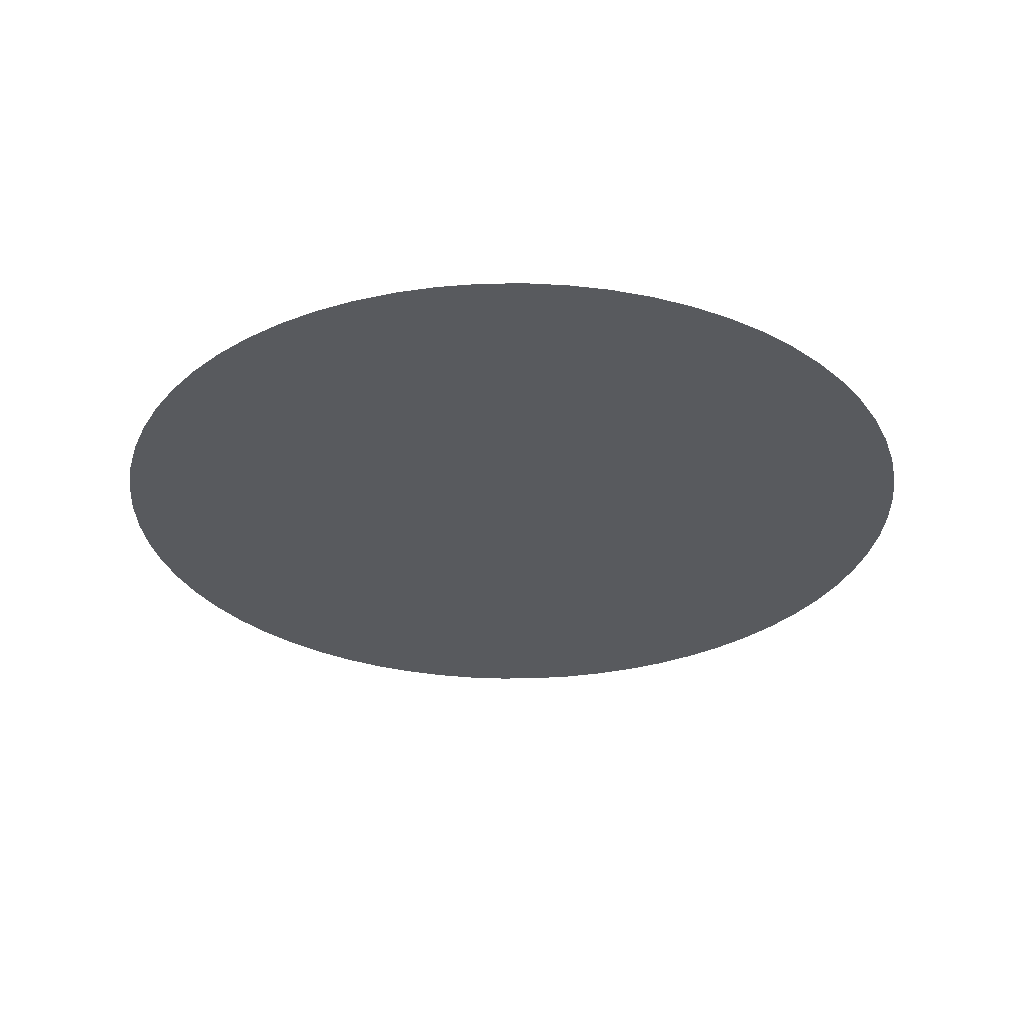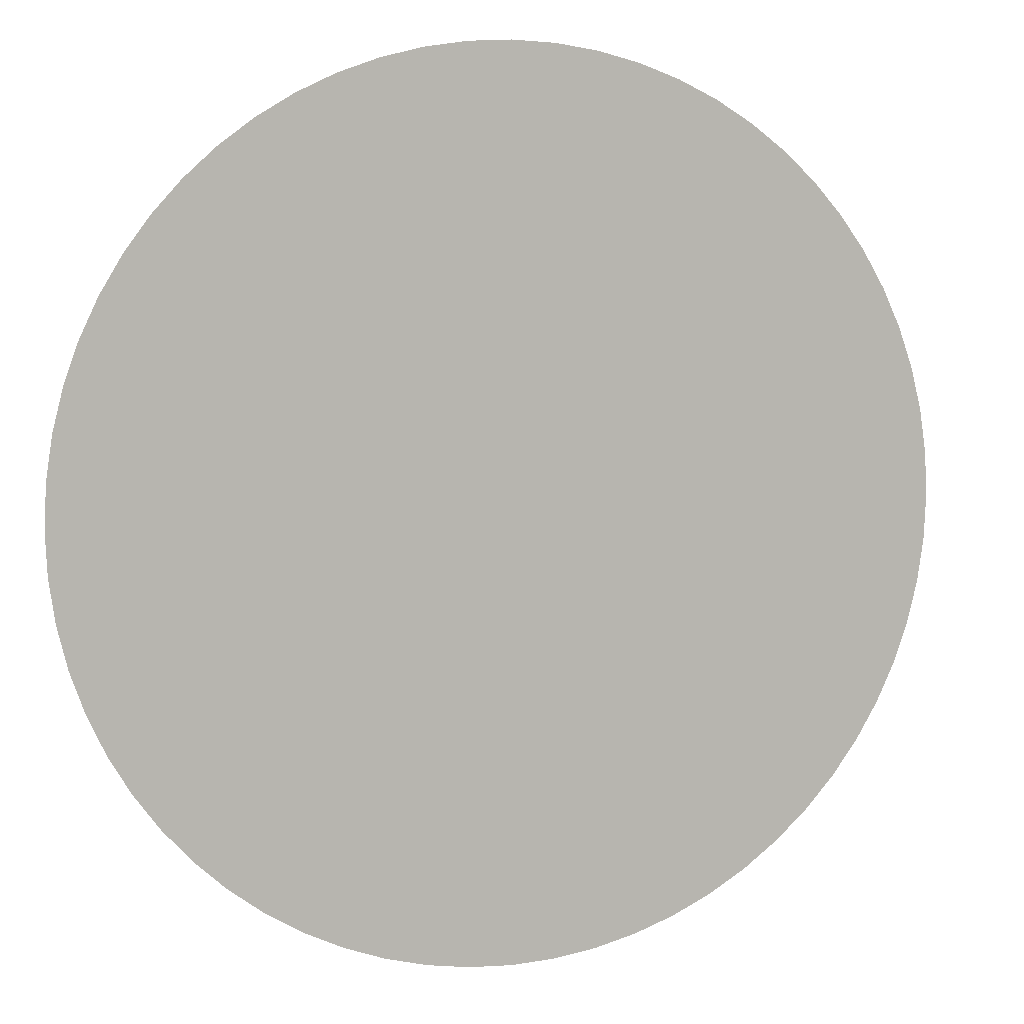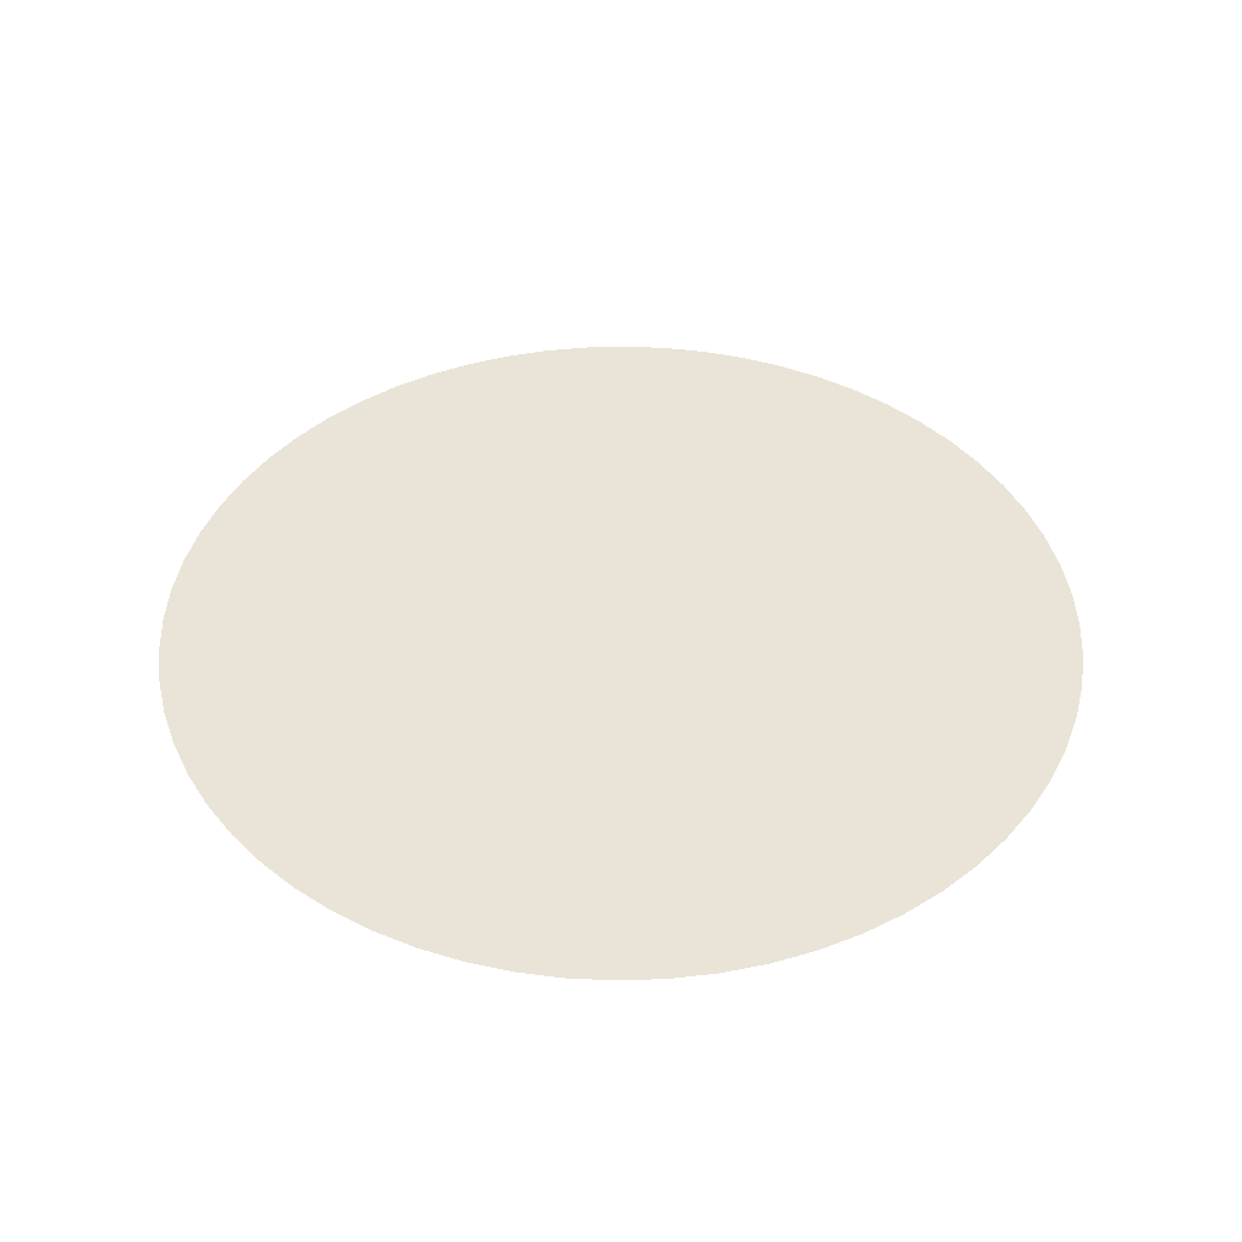
<metadata>
{"format":"obj","ext":"obj","renderer":"f3d","projection":"perspective","resolution":1024,"background":"white","views":[{"elev":-30.7,"azim":-147.8,"up":"+Y"},{"elev":6.6,"azim":-19.4,"up":"+Z"},{"elev":42.8,"azim":163.6,"up":"+Y"}]}
</metadata>
<code>
g disc
v -0.0773 1.52e-06 0.06344
v -0.06344 1.52e-06 0.0773
v -0.07071 1.52e-06 0.07071
v -0.06761 1.52e-06 0.06761
v -0.07208 1.52e-06 0.05828
v -0.05828 1.52e-06 0.07208
v -0.08315 1.52e-06 0.05556
v -0.05556 1.52e-06 0.08315
v -0.08819 1.52e-06 0.04714
v -0.04714 1.52e-06 0.08819
v -0.07602 1.52e-06 0.04883
v -0.07996 1.52e-06 0.03937
v -0.06427 1.52e-06 0.05074
v -0.09239 1.52e-06 0.03827
v -0.09569 1.52e-06 0.02903
v -0.06101 1.52e-06 0.06101
v -0.05074 1.52e-06 0.06427
v -0.04883 1.52e-06 0.07602
v -0.03937 1.52e-06 0.07996
v -0.03827 1.52e-06 0.09239
v -0.02903 1.52e-06 0.09569
v -0.08232 1.52e-06 0.02962
v -0.08467 1.52e-06 0.01987
v -0.0694 1.52e-06 0.03035
v -0.09808 1.52e-06 0.01951
v -0.09952 1.52e-06 0.009801
v -0.06753 1.52e-06 0.04047
v -0.0551 1.52e-06 0.04158
v -0.05292 1.52e-06 0.05292
v -0.04158 1.52e-06 0.0551
v -0.04047 1.52e-06 0.06753
v -0.03035 1.52e-06 0.0694
v -0.02962 1.52e-06 0.08232
v -0.01987 1.52e-06 0.08467
v -0.01951 1.52e-06 0.09808
v -0.009801 1.52e-06 0.09952
v -0.009935 1.52e-06 0.08609
v 1.527e-06 1.52e-06 0.0875
v -0.01012 1.52e-06 0.07313
v 1.527e-06 1.52e-06 0.1
v 0.009801 1.52e-06 0.09952
v -0.02023 1.52e-06 0.07127
v -0.02079 1.52e-06 0.0588
v -0.03118 1.52e-06 0.05695
v -0.03201 1.52e-06 0.04451
v -0.04268 1.52e-06 0.04268
v -0.04451 1.52e-06 0.03201
v -0.05695 1.52e-06 0.03118
v -0.0588 1.52e-06 0.02079
v -0.07127 1.52e-06 0.02024
v -0.07313 1.52e-06 0.01012
v -0.08609 1.52e-06 0.009935
v -0.0875 1.52e-06 1.52e-06
v -0.1 1.52e-06 1.52e-06
v -0.09952 1.52e-06 -0.009801
v -0.08609 1.52e-06 -0.009935
v -0.08467 1.52e-06 -0.01987
v -0.07313 1.52e-06 -0.01012
v -0.09808 1.52e-06 -0.01951
v -0.09569 1.52e-06 -0.02903
v -0.075 1.52e-06 1.52e-06
v -0.0625 1.52e-06 1.52e-06
v -0.06065 1.52e-06 0.01039
v -0.04817 1.52e-06 0.01067
v -0.04634 1.52e-06 0.02134
v -0.03476 1.52e-06 0.02226
v -0.03338 1.52e-06 0.03338
v -0.02226 1.52e-06 0.03476
v -0.02134 1.52e-06 0.04634
v -0.01067 1.52e-06 0.04817
v -0.01039 1.52e-06 0.06065
v -1.52e-06 1.52e-06 0.0625
v 1.527e-06 1.52e-06 0.075
v 0.01012 1.52e-06 0.07313
v 0.009935 1.52e-06 0.08609
v 0.01987 1.52e-06 0.08467
v 0.01951 1.52e-06 0.09808
v 0.02903 1.52e-06 0.09569
v 0.02962 1.52e-06 0.08232
v 0.03937 1.52e-06 0.07996
v 0.03035 1.52e-06 0.0694
v 0.03827 1.52e-06 0.09239
v 0.04714 1.52e-06 0.08819
v 0.02023 1.52e-06 0.07127
v 0.02079 1.52e-06 0.0588
v 0.01039 1.52e-06 0.06065
v 0.01067 1.52e-06 0.04817
v -1.52e-06 1.52e-06 0.05
v -1.52e-06 1.52e-06 0.0375
v -0.01113 1.52e-06 0.03613
v -0.01159 1.52e-06 0.02408
v -0.02317 1.52e-06 0.02317
v -0.02408 1.52e-06 0.01159
v -0.03613 1.52e-06 0.01113
v -0.0375 1.52e-06 1.52e-06
v -0.05 1.52e-06 1.52e-06
v -0.04817 1.52e-06 -0.01067
v -0.06065 1.52e-06 -0.01039
v -0.0588 1.52e-06 -0.02079
v -0.07127 1.52e-06 -0.02023
v -0.0694 1.52e-06 -0.03035
v -0.08232 1.52e-06 -0.02962
v -0.07996 1.52e-06 -0.03937
v -0.09239 1.52e-06 -0.03827
v -0.08819 1.52e-06 -0.04714
v -0.07602 1.52e-06 -0.04883
v -0.07208 1.52e-06 -0.05828
v -0.06427 1.52e-06 -0.05074
v -0.08315 1.52e-06 -0.05556
v -0.0773 1.52e-06 -0.06344
v -0.06753 1.52e-06 -0.04047
v -0.0551 1.52e-06 -0.04158
v -0.05695 1.52e-06 -0.03118
v -0.04451 1.52e-06 -0.03201
v -0.04634 1.52e-06 -0.02134
v -0.03476 1.52e-06 -0.02226
v -0.03613 1.52e-06 -0.01113
v -0.02408 1.52e-06 -0.01159
v -0.025 1.52e-06 1.52e-06
v -0.0125 1.52e-06 1.52e-06
v -0.01204 1.52e-06 0.01204
v -1.52e-06 1.52e-06 0.0125
v -1.52e-06 1.52e-06 0.025
v 0.01159 1.52e-06 0.02408
v 0.01113 1.52e-06 0.03613
v 0.02226 1.52e-06 0.03476
v 0.02134 1.52e-06 0.04634
v 0.03201 1.52e-06 0.04451
v 0.03118 1.52e-06 0.05695
v 0.04158 1.52e-06 0.0551
v 0.04047 1.52e-06 0.06753
v 0.05074 1.52e-06 0.06427
v 0.04883 1.52e-06 0.07602
v 0.05828 1.52e-06 0.07208
v 0.05556 1.52e-06 0.08315
v 0.06344 1.52e-06 0.0773
v 0.06761 1.52e-06 0.06761
v 0.07208 1.52e-06 0.05828
v 0.0773 1.52e-06 0.06344
v 0.07071 1.52e-06 0.07071
v 0.08315 1.52e-06 0.05556
v 0.08819 1.52e-06 0.04714
v 0.06101 1.52e-06 0.06101
v 0.06427 1.52e-06 0.05074
v 0.07602 1.52e-06 0.04883
v 0.07996 1.52e-06 0.03937
v 0.09239 1.52e-06 0.03827
v 0.09569 1.52e-06 0.02903
v 0.05292 1.52e-06 0.05292
v 0.0551 1.52e-06 0.04158
v 0.06753 1.52e-06 0.04047
v 0.0694 1.52e-06 0.03035
v 0.08232 1.52e-06 0.02962
v 0.08467 1.52e-06 0.01987
v 0.09808 1.52e-06 0.01951
v 0.09952 1.52e-06 0.009801
v 0.04268 1.52e-06 0.04268
v 0.04451 1.52e-06 0.03201
v 0.05695 1.52e-06 0.03118
v 0.0588 1.52e-06 0.02079
v 0.07127 1.52e-06 0.02023
v 0.07313 1.52e-06 0.01012
v 0.08609 1.52e-06 0.009935
v 0.0875 1.52e-06 -1.527e-06
v 0.1 1.52e-06 -1.527e-06
v 0.09952 1.52e-06 -0.009801
v 0.03338 1.52e-06 0.03338
v 0.03476 1.52e-06 0.02226
v 0.04634 1.52e-06 0.02134
v 0.04817 1.52e-06 0.01067
v 0.06065 1.52e-06 0.01039
v 0.0625 1.52e-06 -1.527e-06
v 0.075 1.52e-06 -1.527e-06
v 0.07313 1.52e-06 -0.01012
v 0.08609 1.52e-06 -0.009935
v 0.08467 1.52e-06 -0.01987
v 0.09808 1.52e-06 -0.01951
v 0.09569 1.52e-06 -0.02903
v 0.08232 1.52e-06 -0.02962
v 0.07996 1.52e-06 -0.03937
v 0.0694 1.52e-06 -0.03035
v 0.09239 1.52e-06 -0.03827
v 0.08819 1.52e-06 -0.04714
v 0.07127 1.52e-06 -0.02023
v 0.0588 1.52e-06 -0.02079
v 0.06065 1.52e-06 -0.01039
v 0.04817 1.52e-06 -0.01067
v 0.05 1.52e-06 1.52e-06
v 0.0375 1.52e-06 1.52e-06
v 0.03613 1.52e-06 0.01113
v 0.02408 1.52e-06 0.01159
v 0.02317 1.52e-06 0.02317
v 0.01204 1.52e-06 0.01204
v 0.0125 1.52e-06 1.52e-06
v 0.025 1.52e-06 1.52e-06
v 0.02408 1.52e-06 -0.01159
v 0.03613 1.52e-06 -0.01113
v 0.03476 1.52e-06 -0.02226
v -1.52e-06 1.52e-06 1.52e-06
v -1.52e-06 1.52e-06 -0.0125
v 0.04634 1.52e-06 -0.02134
v 0.04451 1.52e-06 -0.03201
v 0.01204 1.52e-06 -0.01204
v 0.01159 1.52e-06 -0.02408
v -0.01204 1.52e-06 -0.01204
v -0.01159 1.52e-06 -0.02408
v 0.02317 1.52e-06 -0.02317
v 0.02226 1.52e-06 -0.03476
v 0.05695 1.52e-06 -0.03118
v 0.0551 1.52e-06 -0.04158
v -1.52e-06 1.52e-06 -0.025
v -1.52e-06 1.52e-06 -0.0375
v -0.02317 1.52e-06 -0.02317
v -0.02226 1.52e-06 -0.03476
v 0.01113 1.52e-06 -0.03613
v 0.01067 1.52e-06 -0.04817
v 0.06753 1.52e-06 -0.04047
v 0.06427 1.52e-06 -0.05074
v -0.01113 1.52e-06 -0.03613
v -0.01067 1.52e-06 -0.04817
v -0.03338 1.52e-06 -0.03338
v -0.03201 1.52e-06 -0.04451
v -1.52e-06 1.52e-06 -0.05
v -1.52e-06 1.52e-06 -0.0625
v 0.07602 1.52e-06 -0.04883
v 0.07208 1.52e-06 -0.05828
v 0.08315 1.52e-06 -0.05556
v 0.0773 1.52e-06 -0.06344
v -0.04268 1.52e-06 -0.04268
v -0.04158 1.52e-06 -0.0551
v -0.05292 1.52e-06 -0.05292
v -0.05074 1.52e-06 -0.06427
v -0.06101 1.52e-06 -0.06101
v -0.05828 1.52e-06 -0.07208
v -0.06761 1.52e-06 -0.06761
v -0.06344 1.52e-06 -0.0773
v -0.07071 1.52e-06 -0.07071
v -0.05556 1.52e-06 -0.08315
v -0.04714 1.52e-06 -0.08819
v -0.04883 1.52e-06 -0.07602
v -0.03937 1.52e-06 -0.07996
v -0.03827 1.52e-06 -0.09239
v -0.02903 1.52e-06 -0.09569
v -0.04047 1.52e-06 -0.06753
v -0.03035 1.52e-06 -0.0694
v -0.02962 1.52e-06 -0.08232
v -0.01987 1.52e-06 -0.08467
v -0.01951 1.52e-06 -0.09808
v -0.009801 1.52e-06 -0.09952
v -0.03118 1.52e-06 -0.05695
v -0.02079 1.52e-06 -0.0588
v -0.02024 1.52e-06 -0.07127
v -0.01012 1.52e-06 -0.07313
v -0.009935 1.52e-06 -0.08609
v -1.52e-06 1.52e-06 -0.0875
v -1.52e-06 1.52e-06 -0.1
v 0.009801 1.52e-06 -0.09952
v -0.02134 1.52e-06 -0.04634
v -0.01039 1.52e-06 -0.06065
v -1.52e-06 1.52e-06 -0.075
v 0.01012 1.52e-06 -0.07313
v 0.009935 1.52e-06 -0.08609
v 0.01987 1.52e-06 -0.08467
v 0.01951 1.52e-06 -0.09808
v 0.02903 1.52e-06 -0.09569
v 0.01039 1.52e-06 -0.06065
v 0.02079 1.52e-06 -0.0588
v 0.02023 1.52e-06 -0.07127
v 0.03035 1.52e-06 -0.0694
v 0.02962 1.52e-06 -0.08232
v 0.03937 1.52e-06 -0.07996
v 0.03827 1.52e-06 -0.09239
v 0.04714 1.52e-06 -0.08819
v 0.02134 1.52e-06 -0.04634
v 0.03201 1.52e-06 -0.04451
v 0.03118 1.52e-06 -0.05695
v 0.04158 1.52e-06 -0.0551
v 0.04047 1.52e-06 -0.06753
v 0.05074 1.52e-06 -0.06427
v 0.04883 1.52e-06 -0.07602
v 0.05828 1.52e-06 -0.07208
v 0.05556 1.52e-06 -0.08315
v 0.06344 1.52e-06 -0.0773
v 0.03338 1.52e-06 -0.03338
v 0.04268 1.52e-06 -0.04268
v 0.05292 1.52e-06 -0.05292
v 0.06101 1.52e-06 -0.06101
v 0.06761 1.52e-06 -0.06761
v 0.07071 1.52e-06 -0.07071
g disc_0
f 3 2 1
f 2 4 1
f 1 4 5
f 6 4 2
f 5 4 6
f 7 1 5
f 8 6 2
f 7 5 9
f 8 10 6
f 5 11 9
f 9 11 12
f 13 11 5
f 12 11 13
f 14 9 12
f 14 12 15
f 16 5 6
f 16 13 5
f 16 6 17
f 16 17 13
f 10 18 6
f 6 18 17
f 19 18 10
f 17 18 19
f 20 19 10
f 20 21 19
f 12 22 15
f 15 22 23
f 24 22 12
f 23 22 24
f 25 15 23
f 25 23 26
f 27 12 13
f 27 24 12
f 27 13 28
f 27 28 24
f 17 29 13
f 13 29 28
f 30 29 17
f 28 29 30
f 31 17 19
f 31 30 17
f 31 19 32
f 31 32 30
f 19 33 32
f 32 33 34
f 21 33 19
f 34 33 21
f 35 34 21
f 35 36 34
f 36 37 34
f 38 37 36
f 34 37 39
f 39 37 38
f 40 38 36
f 40 41 38
f 42 32 34
f 42 34 39
f 42 43 32
f 42 39 43
f 32 44 30
f 43 44 32
f 30 44 45
f 45 44 43
f 46 30 45
f 46 45 47
f 46 28 30
f 46 47 28
f 47 48 28
f 49 48 47
f 28 48 24
f 24 48 49
f 50 24 49
f 50 49 51
f 50 23 24
f 50 51 23
f 51 52 23
f 53 52 51
f 23 52 26
f 26 52 53
f 54 26 53
f 54 53 55
f 53 56 55
f 55 56 57
f 58 56 53
f 57 56 58
f 59 55 57
f 59 57 60
f 61 53 51
f 61 58 53
f 61 51 62
f 61 62 58
f 51 63 62
f 62 63 64
f 49 63 51
f 64 63 49
f 65 64 49
f 65 66 64
f 65 49 47
f 65 47 66
f 47 67 66
f 66 67 68
f 45 67 47
f 68 67 45
f 69 68 45
f 69 70 68
f 69 45 43
f 69 43 70
f 43 71 70
f 70 71 72
f 39 71 43
f 72 71 39
f 73 72 39
f 73 74 72
f 73 39 38
f 73 38 74
f 38 75 74
f 74 75 76
f 41 75 38
f 76 75 41
f 77 76 41
f 77 78 76
f 78 79 76
f 80 79 78
f 76 79 81
f 81 79 80
f 82 80 78
f 82 83 80
f 84 74 76
f 84 76 81
f 84 85 74
f 84 81 85
f 85 86 74
f 87 86 85
f 74 86 72
f 72 86 87
f 88 72 87
f 88 87 89
f 88 70 72
f 88 89 70
f 89 90 70
f 91 90 89
f 70 90 68
f 68 90 91
f 92 68 91
f 92 91 93
f 92 66 68
f 92 93 66
f 93 94 66
f 95 94 93
f 66 94 64
f 64 94 95
f 96 64 95
f 96 95 97
f 96 62 64
f 96 97 62
f 97 98 62
f 99 98 97
f 62 98 58
f 58 98 99
f 100 58 99
f 100 99 101
f 100 57 58
f 100 101 57
f 101 102 57
f 103 102 101
f 57 102 60
f 60 102 103
f 104 60 103
f 104 103 105
f 103 106 105
f 105 106 107
f 108 106 103
f 107 106 108
f 109 105 107
f 109 107 110
f 111 103 101
f 111 108 103
f 111 101 112
f 111 112 108
f 101 113 112
f 112 113 114
f 99 113 101
f 114 113 99
f 115 114 99
f 115 116 114
f 115 99 97
f 115 97 116
f 97 117 116
f 116 117 118
f 95 117 97
f 118 117 95
f 119 118 95
f 119 120 118
f 119 95 93
f 119 93 120
f 93 121 120
f 120 121 122
f 91 121 93
f 122 121 91
f 123 122 91
f 123 124 122
f 123 91 89
f 123 89 124
f 89 125 124
f 124 125 126
f 87 125 89
f 126 125 87
f 127 126 87
f 127 128 126
f 127 87 85
f 127 85 128
f 85 129 128
f 128 129 130
f 81 129 85
f 130 129 81
f 131 130 81
f 131 132 130
f 131 81 80
f 131 80 132
f 80 133 132
f 132 133 134
f 83 133 80
f 134 133 83
f 135 134 83
f 135 136 134
f 136 137 134
f 134 137 138
f 139 137 136
f 138 137 139
f 140 139 136
f 141 138 139
f 141 142 138
f 143 132 134
f 143 134 138
f 143 144 132
f 143 138 144
f 142 145 138
f 138 145 144
f 146 145 142
f 144 145 146
f 147 146 142
f 147 148 146
f 144 149 132
f 150 149 144
f 132 149 130
f 130 149 150
f 151 144 146
f 151 150 144
f 151 146 152
f 151 152 150
f 148 153 146
f 146 153 152
f 154 153 148
f 152 153 154
f 155 154 148
f 155 156 154
f 157 130 150
f 157 150 158
f 157 128 130
f 157 158 128
f 152 159 150
f 150 159 158
f 160 159 152
f 158 159 160
f 161 152 154
f 161 160 152
f 161 154 162
f 161 162 160
f 156 163 154
f 154 163 162
f 164 163 156
f 162 163 164
f 165 164 156
f 165 166 164
f 158 167 128
f 168 167 158
f 128 167 126
f 126 167 168
f 169 158 160
f 169 168 158
f 169 160 170
f 169 170 168
f 162 171 160
f 160 171 170
f 172 171 162
f 170 171 172
f 173 162 164
f 173 172 162
f 173 164 174
f 173 174 172
f 166 175 164
f 164 175 174
f 176 175 166
f 174 175 176
f 177 176 166
f 177 178 176
f 178 179 176
f 180 179 178
f 176 179 181
f 181 179 180
f 182 180 178
f 182 183 180
f 184 174 176
f 184 176 181
f 184 185 174
f 184 181 185
f 174 186 172
f 185 186 174
f 172 186 187
f 187 186 185
f 188 172 187
f 188 187 189
f 188 170 172
f 188 189 170
f 189 190 170
f 191 190 189
f 170 190 168
f 168 190 191
f 192 168 191
f 192 126 168
f 192 124 126
f 192 191 124
f 191 193 124
f 194 193 191
f 124 193 122
f 122 193 194
f 195 191 189
f 195 194 191
f 195 189 196
f 195 196 194
f 187 197 189
f 189 197 196
f 198 197 187
f 196 197 198
f 199 122 194
f 199 194 200
f 199 120 122
f 199 200 120
f 201 198 187
f 201 202 198
f 201 187 185
f 201 185 202
f 196 203 194
f 194 203 200
f 204 203 196
f 200 203 204
f 200 205 120
f 206 205 200
f 120 205 118
f 118 205 206
f 207 196 198
f 207 204 196
f 207 198 208
f 207 208 204
f 185 209 202
f 202 209 210
f 181 209 185
f 210 209 181
f 211 200 204
f 211 206 200
f 211 204 212
f 211 212 206
f 213 118 206
f 213 206 214
f 213 116 118
f 213 214 116
f 208 215 204
f 204 215 212
f 216 215 208
f 212 215 216
f 217 210 181
f 217 218 210
f 217 181 180
f 217 180 218
f 212 219 206
f 206 219 214
f 220 219 212
f 214 219 220
f 214 221 116
f 222 221 214
f 116 221 114
f 114 221 222
f 223 212 216
f 223 220 212
f 223 216 224
f 223 224 220
f 180 225 218
f 218 225 226
f 183 225 180
f 226 225 183
f 227 226 183
f 227 228 226
f 229 114 222
f 229 222 230
f 229 112 114
f 229 230 112
f 230 231 112
f 232 231 230
f 112 231 108
f 108 231 232
f 233 108 232
f 233 232 234
f 233 107 108
f 233 234 107
f 234 235 107
f 107 235 110
f 110 235 236
f 236 235 234
f 237 110 236
f 238 236 234
f 238 234 239
f 234 240 239
f 232 240 234
f 239 240 241
f 241 240 232
f 242 239 241
f 242 241 243
f 244 241 232
f 244 245 241
f 244 232 230
f 244 230 245
f 241 246 243
f 245 246 241
f 243 246 247
f 247 246 245
f 248 243 247
f 248 247 249
f 230 250 245
f 245 250 251
f 222 250 230
f 251 250 222
f 252 247 245
f 252 245 251
f 252 253 247
f 252 251 253
f 247 254 249
f 253 254 247
f 249 254 255
f 255 254 253
f 256 249 255
f 256 255 257
f 258 251 222
f 258 222 214
f 258 214 220
f 258 220 251
f 220 259 251
f 251 259 253
f 224 259 220
f 253 259 224
f 260 255 253
f 260 253 224
f 260 261 255
f 260 224 261
f 255 262 257
f 261 262 255
f 257 262 263
f 263 262 261
f 264 257 263
f 264 263 265
f 224 266 261
f 261 266 267
f 216 266 224
f 267 266 216
f 268 263 261
f 268 261 267
f 268 269 263
f 268 267 269
f 263 270 265
f 269 270 263
f 265 270 271
f 271 270 269
f 272 265 271
f 272 271 273
f 274 267 216
f 274 275 267
f 274 216 208
f 274 208 275
f 267 276 269
f 275 276 267
f 269 276 277
f 277 276 275
f 278 271 269
f 278 269 277
f 278 279 271
f 278 277 279
f 271 280 273
f 279 280 271
f 273 280 281
f 281 280 279
f 282 273 281
f 282 281 283
f 208 284 275
f 198 284 208
f 202 284 198
f 275 284 202
f 285 275 202
f 285 277 275
f 285 202 210
f 285 210 277
f 210 286 277
f 277 286 279
f 218 286 210
f 279 286 218
f 287 279 218
f 287 281 279
f 287 218 226
f 287 226 281
f 226 288 281
f 281 288 283
f 228 288 226
f 283 288 228
f 289 283 228

</code>
